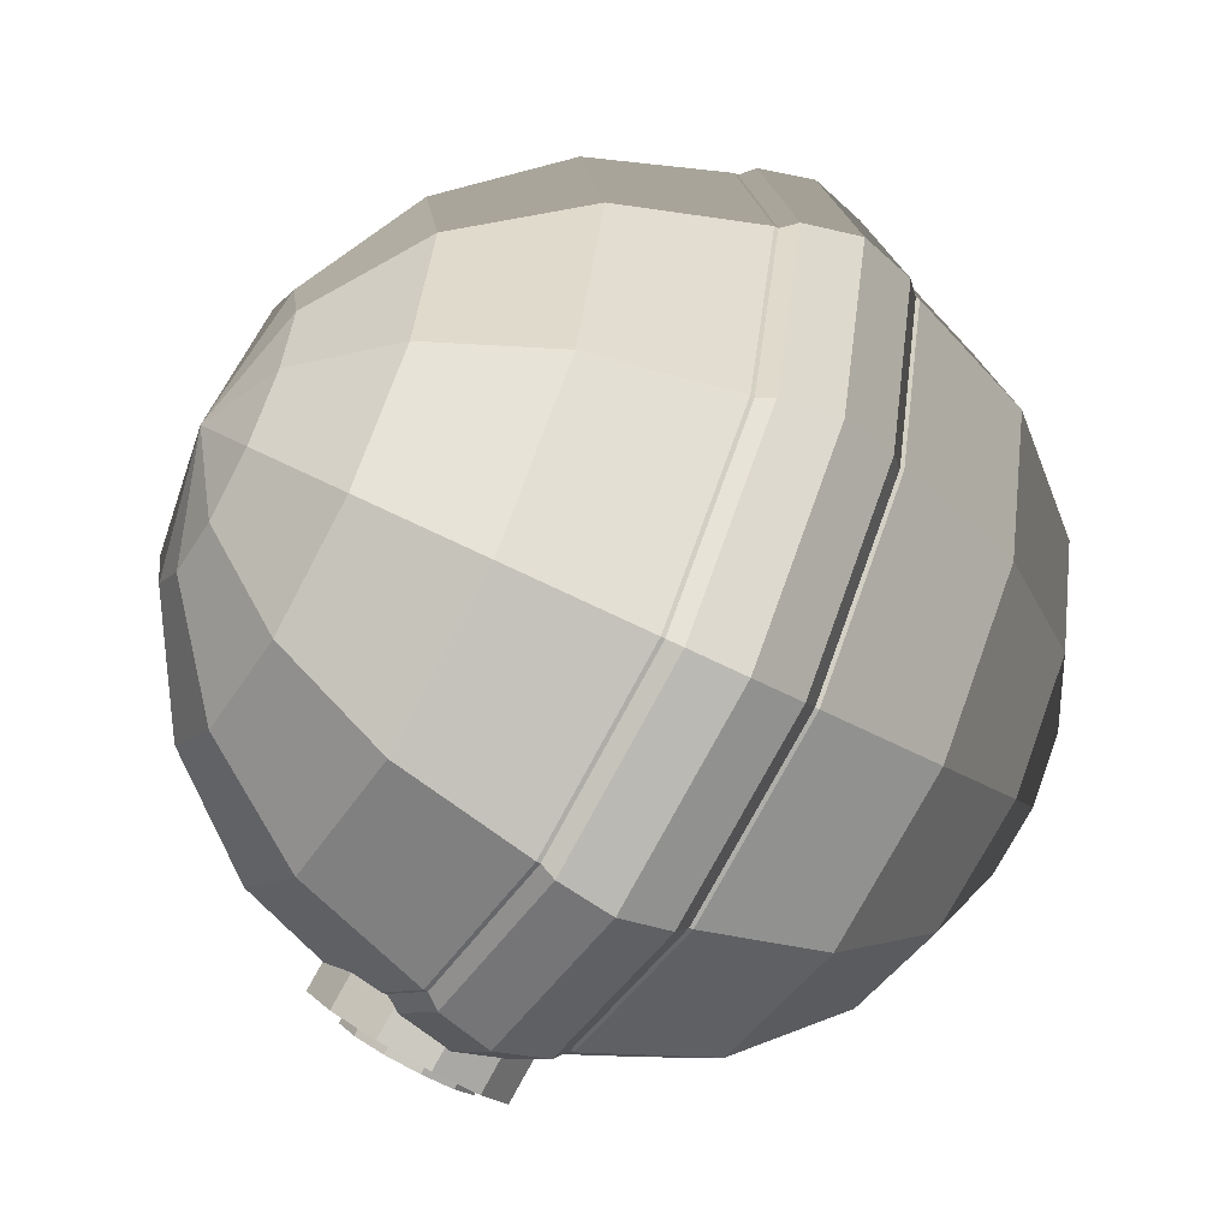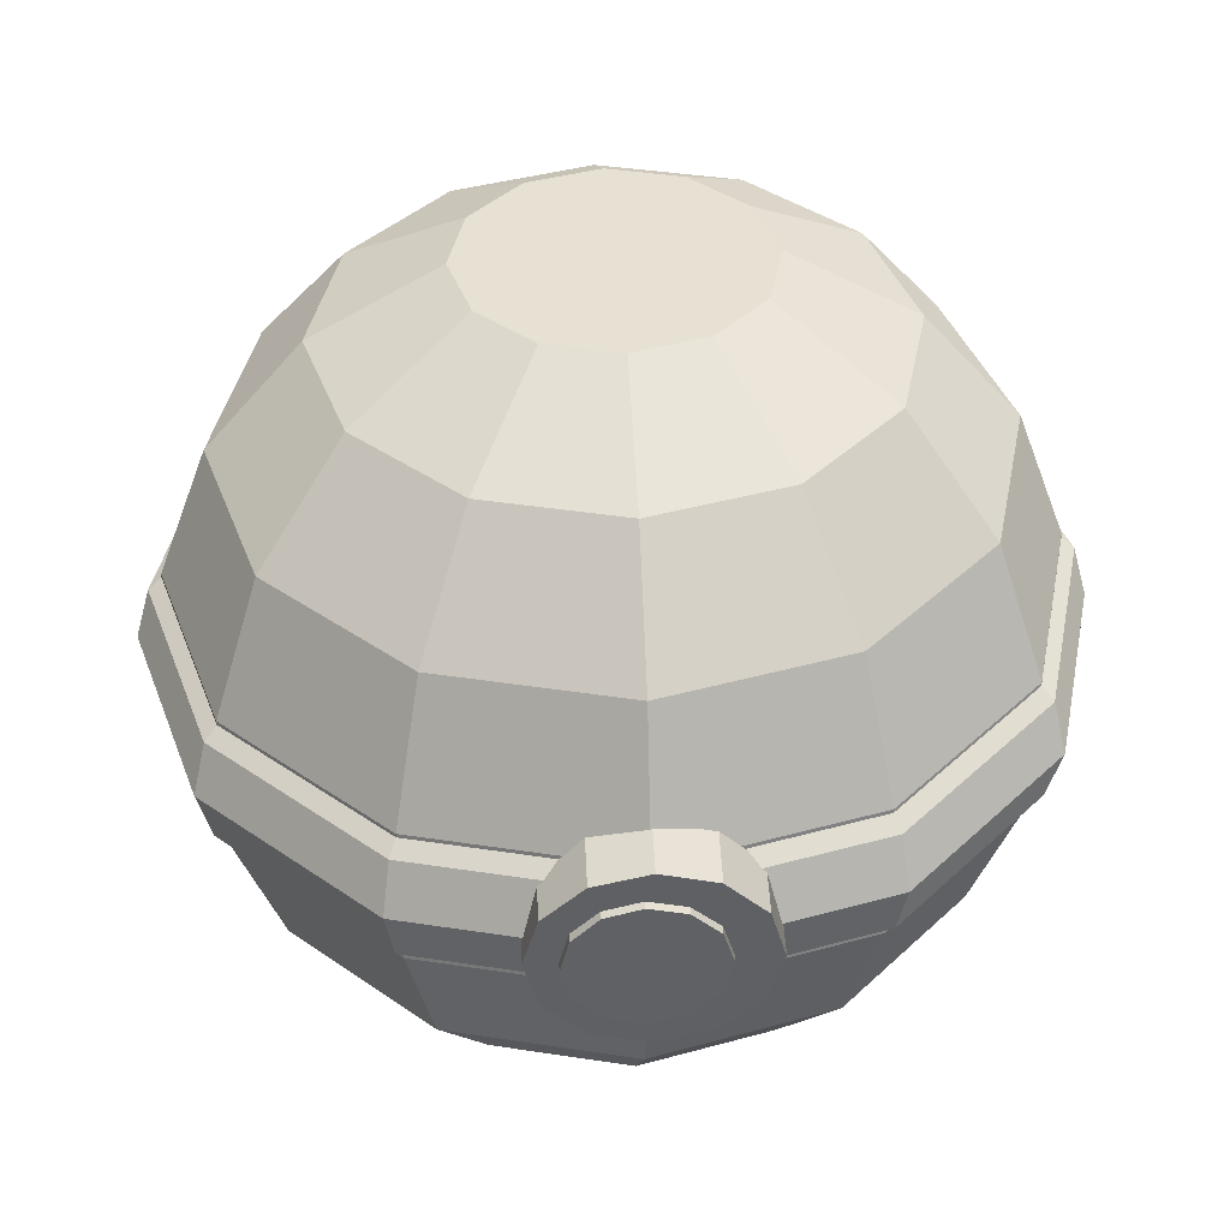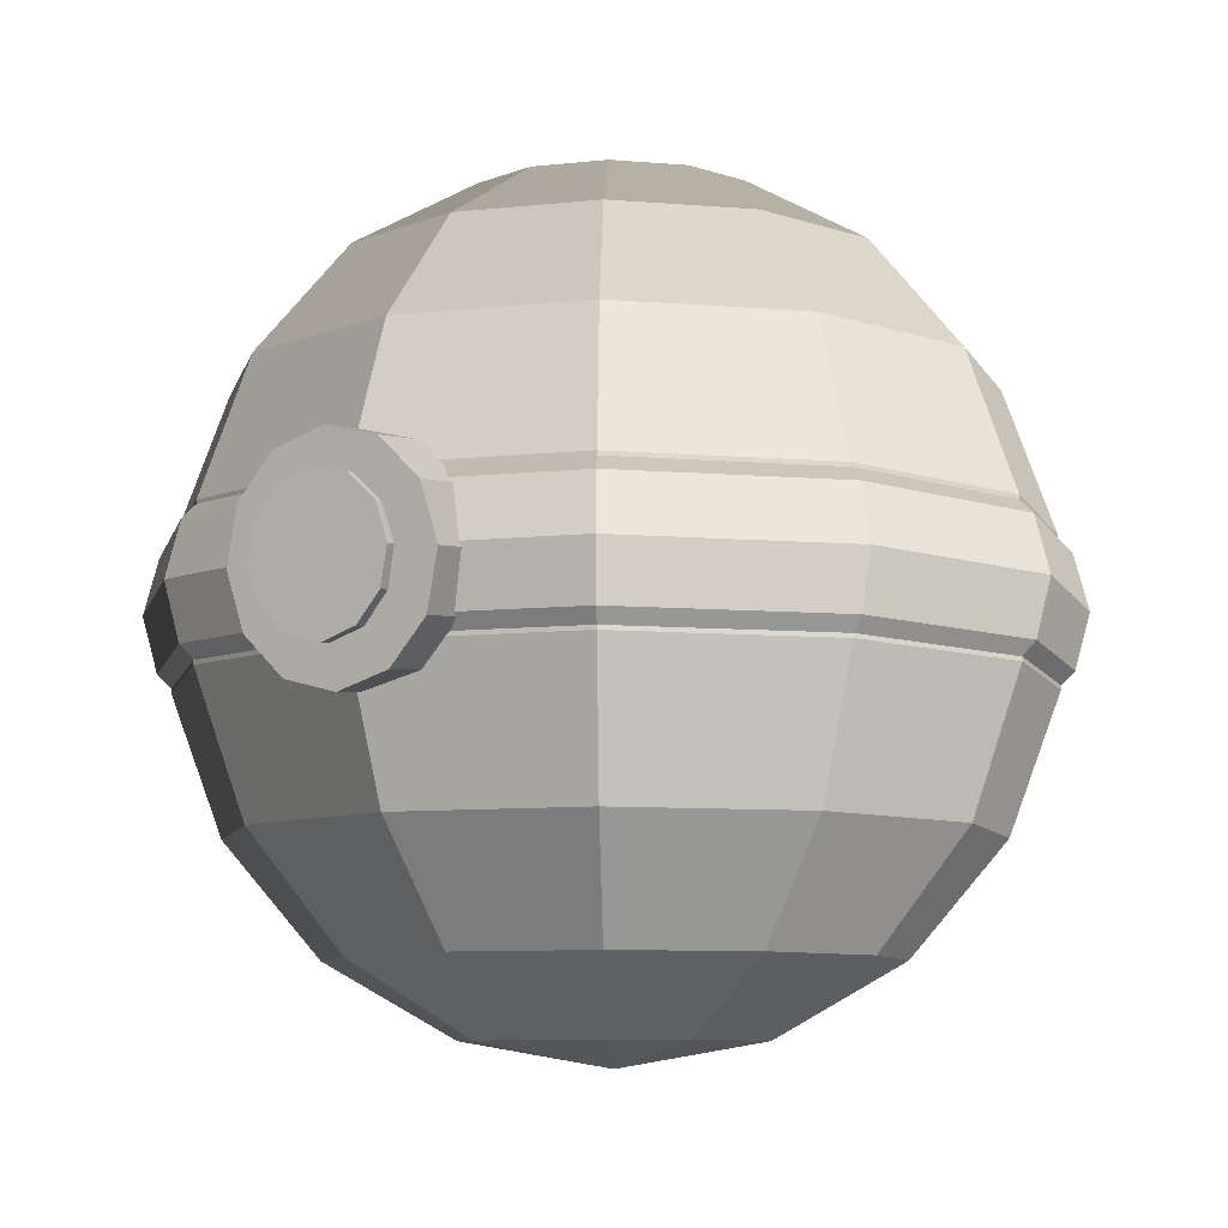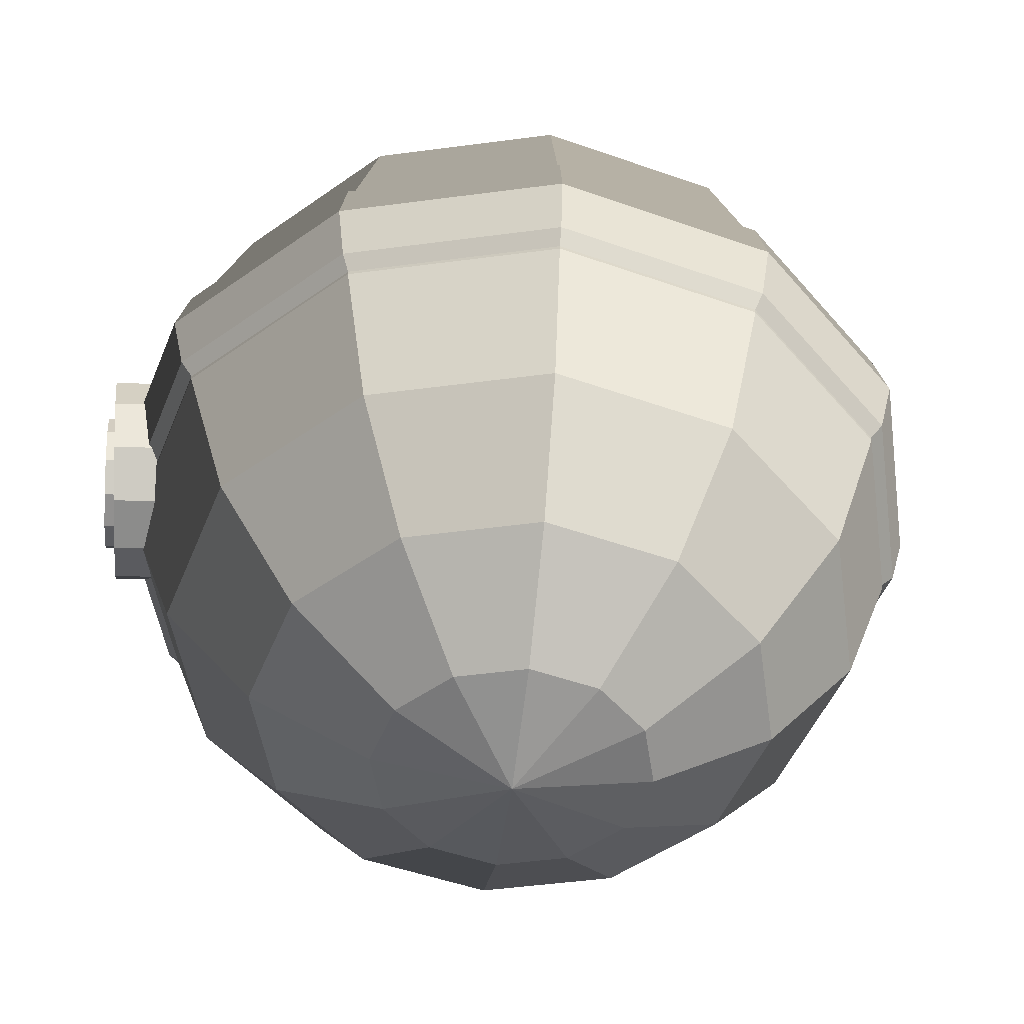
<metadata>
{"format":"obj","ext":"obj","renderer":"f3d","projection":"perspective","resolution":1024,"background":"white","views":[{"elev":-56.6,"azim":61.2,"up":"+Z"},{"elev":39.5,"azim":-124.1,"up":"+Y"},{"elev":-8.3,"azim":-88.1,"up":"+Y"},{"elev":-48.9,"azim":-36.6,"up":"+Y"}]}
</metadata>
<code>
v 0.04982 0.1157 0.02902
v 0.06949 0.1087 0.06308
v 0.04982 0.1087 0.06835
v 0.08388 0.1087 0.04869
v 0.08915 0.1087 0.02902
v 0.08388 0.1087 0.009355
v 0.06949 0.1087 -0.005042
v 0.04982 0.1087 -0.01031
v 0.03015 0.1087 -0.005042
v 0.01576 0.1087 0.009355
v 0.01049 0.1087 0.02902
v 0.01576 0.1087 0.04869
v 0.03015 0.1087 0.06308
v 0.08678 0.08877 0.09304
v 0.04982 0.08877 0.1029
v 0.1138 0.08877 0.06598
v 0.1237 0.08877 0.02902
v 0.1138 0.08877 -0.007939
v 0.08678 0.08877 -0.035
v 0.04982 0.08877 -0.0449
v 0.01286 0.08877 -0.035
v -0.0142 0.08877 -0.007939
v -0.0241 0.08877 0.02902
v -0.0142 0.08877 0.06598
v 0.01286 0.08877 0.09304
v 0.09962 0.05818 0.1153
v 0.04982 0.05818 0.1286
v 0.1361 0.05818 0.07882
v 0.1494 0.05818 0.02902
v 0.1361 0.05818 -0.02078
v 0.09962 0.05818 -0.05723
v 0.04982 0.05818 -0.07057
v 2.334e-05 0.05818 -0.05723
v -0.03643 0.05818 -0.02078
v -0.04977 0.05818 0.02902
v -0.03643 0.05818 0.07882
v 2.339e-05 0.05818 0.1153
v 0.1064 0.02065 0.1271
v 0.04982 0.02065 0.1423
v 0.1479 0.02065 0.08565
v 0.1631 0.02065 0.02902
v 0.1479 0.02065 -0.02761
v 0.1064 0.02065 -0.06906
v 0.04982 0.02065 -0.08423
v -0.006807 0.02065 -0.06906
v -0.04826 0.02065 -0.02761
v -0.06343 0.02065 0.02902
v -0.04826 0.02065 0.08565
v -0.006807 0.02065 0.1271
v 0.1064 0.0006785 0.1271
v 0.04982 0.0006785 0.1423
v 0.1479 0.0006785 0.08565
v 0.1631 0.0006787 0.02902
v 0.1479 0.0006785 -0.02761
v 0.1064 0.0006785 -0.06906
v 0.04982 0.0006785 -0.08423
v -0.006807 0.0006785 -0.06906
v -0.04826 0.0006785 -0.02761
v -0.06343 0.0006785 0.02902
v -0.04826 0.0006785 0.08565
v -0.006807 0.0006785 0.1271
v 0.04982 -0.01929 0.1423
v 0.1064 -0.01929 0.1271
v 0.09962 -0.05682 0.1153
v 0.04982 -0.05682 0.1286
v 0.1479 -0.01929 0.08565
v 0.1361 -0.05682 0.07882
v 0.1631 -0.01929 0.02902
v 0.1494 -0.05682 0.02902
v 0.1479 -0.01929 -0.02761
v 0.1361 -0.05682 -0.02078
v 0.1064 -0.01929 -0.06906
v 0.09962 -0.05682 -0.05723
v 0.04982 -0.01929 -0.08423
v 0.04982 -0.05682 -0.07057
v -0.006807 -0.01929 -0.06906
v 2.334e-05 -0.05682 -0.05723
v -0.04826 -0.01929 -0.02761
v -0.03643 -0.05682 -0.02078
v -0.06343 -0.01929 0.02902
v -0.04977 -0.05682 0.02902
v -0.04826 -0.01929 0.08565
v -0.03643 -0.05682 0.07882
v -0.006807 -0.01929 0.1271
v 2.339e-05 -0.05682 0.1153
v 0.08678 -0.08742 0.09304
v 0.04982 -0.08742 0.1029
v 0.1138 -0.08742 0.06598
v 0.1237 -0.08742 0.02902
v 0.1138 -0.08742 -0.007939
v 0.08678 -0.08742 -0.035
v 0.04982 -0.08742 -0.0449
v 0.01286 -0.08742 -0.035
v -0.0142 -0.08742 -0.007939
v -0.0241 -0.08742 0.02902
v -0.0142 -0.08742 0.06598
v 0.01286 -0.08742 0.09304
v 0.06949 -0.1074 0.06308
v 0.04982 -0.1074 0.06835
v 0.08388 -0.1074 0.04869
v 0.08915 -0.1074 0.02902
v 0.08388 -0.1074 0.009355
v 0.06949 -0.1074 -0.005042
v 0.04982 -0.1074 -0.01031
v 0.03015 -0.1074 -0.005042
v 0.01576 -0.1074 0.009355
v 0.01049 -0.1074 0.02902
v 0.01576 -0.1074 0.04869
v 0.03015 -0.1074 0.06308
v 0.04982 -0.1143 0.02902
v -0.04095 0.03093 0.02902
v -0.02879 0.03093 0.0744
v -0.04189 0.02688 0.08197
v -0.05607 0.02688 0.02902
v -0.05148 0.01581 0.0875
v -0.06715 0.01581 0.02902
v -0.05499 0.0006785 0.08953
v -0.0712 0.0006785 0.02902
v -0.05148 -0.01445 0.0875
v -0.06715 -0.01445 0.02902
v -0.04189 -0.02552 0.08197
v -0.05607 -0.02552 0.02902
v -0.02879 -0.02958 0.0744
v -0.04095 -0.02958 0.02902
v -0.01568 -0.02552 0.06684
v -0.02582 -0.02552 0.02902
v -0.006094 -0.01445 0.0613
v -0.01474 -0.01445 0.02902
v -0.002584 0.0006785 0.05928
v -0.01069 0.0006785 0.02902
v -0.006094 0.01581 0.0613
v -0.01474 0.01581 0.02902
v -0.01568 0.02688 0.06684
v -0.02582 0.02688 0.02902
v 0.004437 0.03093 0.1076
v -0.003127 0.02688 0.1207
v -0.008664 0.01581 0.1303
v -0.01069 0.0006785 0.1338
v -0.008664 -0.01445 0.1303
v -0.003127 -0.02552 0.1207
v 0.004437 -0.02958 0.1076
v 0.012 -0.02552 0.09453
v 0.01754 -0.01445 0.08494
v 0.01956 0.0006785 0.08142
v 0.01754 0.01581 0.08494
v 0.012 0.02688 0.09453
v 0.04982 0.03093 0.1198
v 0.04982 0.02688 0.1349
v 0.04982 0.01581 0.146
v 0.04982 0.0006785 0.15
v 0.04982 -0.01445 0.146
v 0.04982 -0.02552 0.1349
v 0.04982 -0.02958 0.1198
v 0.04982 -0.02552 0.1047
v 0.04982 -0.01445 0.09359
v 0.04982 0.0006785 0.08953
v 0.04982 0.01581 0.09359
v 0.04982 0.02688 0.1047
v 0.0952 0.03093 0.1076
v 0.1028 0.02688 0.1207
v 0.1083 0.01581 0.1303
v 0.1103 0.0006785 0.1338
v 0.1083 -0.01445 0.1303
v 0.1028 -0.02552 0.1207
v 0.0952 -0.02958 0.1076
v 0.08764 -0.02552 0.09453
v 0.0821 -0.01445 0.08494
v 0.08008 0.0006785 0.08142
v 0.0821 0.01581 0.08494
v 0.08764 0.02688 0.09453
v 0.1284 0.03093 0.0744
v 0.1415 0.02688 0.08197
v 0.1511 0.01581 0.0875
v 0.1546 0.0006785 0.08953
v 0.1511 -0.01445 0.0875
v 0.1415 -0.02552 0.08197
v 0.1284 -0.02958 0.0744
v 0.1153 -0.02552 0.06684
v 0.1057 -0.01445 0.0613
v 0.1022 0.0006785 0.05928
v 0.1057 0.01581 0.0613
v 0.1153 0.02688 0.06684
v 0.1406 0.03093 0.02902
v 0.1557 0.02688 0.02902
v 0.1668 0.01581 0.02902
v 0.1708 0.0006785 0.02902
v 0.1668 -0.01445 0.02902
v 0.1557 -0.02552 0.02902
v 0.1406 -0.02958 0.02902
v 0.1255 -0.02552 0.02902
v 0.1144 -0.01445 0.02902
v 0.1103 0.0006785 0.02902
v 0.1144 0.01581 0.02902
v 0.1255 0.02688 0.02902
v 0.1284 0.03093 -0.01636
v 0.1415 0.02688 -0.02393
v 0.1511 0.01581 -0.02946
v 0.1546 0.0006785 -0.03149
v 0.1511 -0.01445 -0.02946
v 0.1415 -0.02552 -0.02393
v 0.1284 -0.02958 -0.01636
v 0.1153 -0.02552 -0.008798
v 0.1057 -0.01445 -0.003261
v 0.1022 0.0006785 -0.001234
v 0.1057 0.01581 -0.003261
v 0.1153 0.02688 -0.008798
v 0.0952 0.03093 -0.04958
v 0.1028 0.02688 -0.06269
v 0.1083 0.01581 -0.07228
v 0.1103 0.0006785 -0.07579
v 0.1083 -0.01445 -0.07228
v 0.1028 -0.02552 -0.06269
v 0.0952 -0.02958 -0.04958
v 0.08764 -0.02552 -0.03648
v 0.0821 -0.01445 -0.02689
v 0.08008 0.0006785 -0.02338
v 0.0821 0.01581 -0.02689
v 0.08764 0.02688 -0.03648
v 0.04982 0.03093 -0.06174
v 0.04982 0.02688 -0.07687
v 0.04982 0.01581 -0.08795
v 0.04982 0.0006785 -0.092
v 0.04982 -0.01445 -0.08795
v 0.04982 -0.02552 -0.07687
v 0.04982 -0.02958 -0.06174
v 0.04982 -0.02552 -0.04662
v 0.04982 -0.01445 -0.03554
v 0.04982 0.0006785 -0.03149
v 0.04982 0.01581 -0.03554
v 0.04982 0.02688 -0.04662
v 0.004437 0.03093 -0.04958
v -0.003127 0.02688 -0.06269
v -0.008664 0.01581 -0.07228
v -0.01069 0.0006785 -0.07579
v -0.008664 -0.01445 -0.07228
v -0.003127 -0.02552 -0.06269
v 0.004437 -0.02958 -0.04958
v 0.012 -0.02552 -0.03648
v 0.01754 -0.01445 -0.02689
v 0.01956 0.0006785 -0.02338
v 0.01754 0.01581 -0.02689
v 0.012 0.02688 -0.03648
v -0.02879 0.03093 -0.01636
v -0.04189 0.02688 -0.02393
v -0.05148 0.01581 -0.02946
v -0.05499 0.0006785 -0.03149
v -0.05148 -0.01445 -0.02946
v -0.04189 -0.02552 -0.02393
v -0.02879 -0.02958 -0.01636
v -0.01568 -0.02552 -0.008798
v -0.006094 -0.01445 -0.003261
v -0.002584 0.0006785 -0.001234
v -0.006094 0.01581 -0.003261
v -0.01568 0.02688 -0.008798
v -0.06923 0.01348 -0.009492
v -0.06432 0.02437 -0.0194
v -0.05143 0.02577 -0.01149
v -0.05634 0.01487 -0.001573
v -0.05677 0.02833 -0.03239
v -0.04388 0.02972 -0.02447
v -0.0486 0.02427 -0.04496
v -0.03572 0.02567 -0.03704
v -0.04201 0.0133 -0.05376
v -0.02912 0.0147 -0.04584
v -0.03876 -0.001647 -0.05641
v -0.02587 -0.0002526 -0.0485
v -0.03972 -0.01657 -0.05223
v -0.02683 -0.01518 -0.04431
v -0.04463 -0.02747 -0.04231
v -0.03174 -0.02607 -0.0344
v -0.05218 -0.03142 -0.02933
v -0.03929 -0.03003 -0.02141
v -0.06034 -0.02737 -0.01676
v -0.04746 -0.02597 -0.00884
v -0.06693 -0.0164 -0.007964
v -0.05405 -0.015 -4.506e-05
v -0.07019 -0.001446 -0.005304
v -0.0573 -5.162e-05 0.002615
v -0.06524 0.009595 -0.01968
v -0.06175 0.01661 -0.02633
v -0.05318 0.01727 -0.02112
v -0.05667 0.01026 -0.01448
v -0.05669 0.01895 -0.03495
v -0.04812 0.01962 -0.02975
v -0.05142 0.01599 -0.04326
v -0.04285 0.01665 -0.03805
v -0.04734 0.008522 -0.04901
v -0.03877 0.009183 -0.04381
v -0.04556 -0.001458 -0.05068
v -0.03699 -0.0007964 -0.04547
v -0.04655 -0.01127 -0.0478
v -0.03798 -0.01061 -0.0426
v -0.05004 -0.01829 -0.04116
v -0.04147 -0.01763 -0.03596
v -0.0551 -0.02063 -0.03254
v -0.04653 -0.01997 -0.02733
v -0.06037 -0.01767 -0.02423
v -0.0518 -0.01701 -0.01903
v -0.06445 -0.0102 -0.01848
v -0.05588 -0.009537 -0.01327
v -0.06623 -0.0002191 -0.01681
v -0.05766 0.0004425 -0.01161
o group2059561797
g mesh2059561797
f 3 2 1
f 2 4 1
f 4 5 1
f 5 6 1
f 6 7 1
f 7 8 1
f 8 9 1
f 9 10 1
f 10 11 1
f 11 12 1
f 12 13 1
f 13 3 1
f 15 14 2 3
f 14 16 4 2
f 16 17 5 4
f 17 18 6 5
f 18 19 7 6
f 19 20 8 7
f 20 21 9 8
f 21 22 10 9
f 22 23 11 10
f 23 24 12 11
f 24 25 13 12
f 25 15 3 13
f 27 26 14 15
f 26 28 16 14
f 28 29 17 16
f 29 30 18 17
f 30 31 19 18
f 31 32 20 19
f 32 33 21 20
f 33 34 22 21
f 34 35 23 22
f 35 36 24 23
f 36 37 25 24
f 37 27 15 25
f 39 38 26 27
f 38 40 28 26
f 40 41 29 28
f 41 42 30 29
f 42 43 31 30
f 43 44 32 31
f 44 45 33 32
f 45 46 34 33
f 46 47 35 34
f 47 48 36 35
f 48 49 37 36
f 49 39 27 37
f 51 50 38 39
f 50 52 40 38
f 52 53 41 40
f 53 54 42 41
f 54 55 43 42
f 55 56 44 43
f 56 57 45 44
f 57 58 46 45
f 58 59 47 46
f 59 60 48 47
f 60 61 49 48
f 61 51 39 49
f 65 64 63 62
f 64 67 66 63
f 67 69 68 66
f 69 71 70 68
f 71 73 72 70
f 73 75 74 72
f 75 77 76 74
f 77 79 78 76
f 79 81 80 78
f 81 83 82 80
f 83 85 84 82
f 85 65 62 84
f 87 86 64 65
f 86 88 67 64
f 88 89 69 67
f 89 90 71 69
f 90 91 73 71
f 91 92 75 73
f 92 93 77 75
f 93 94 79 77
f 94 95 81 79
f 95 96 83 81
f 96 97 85 83
f 97 87 65 85
f 99 98 86 87
f 98 100 88 86
f 100 101 89 88
f 101 102 90 89
f 102 103 91 90
f 103 104 92 91
f 104 105 93 92
f 105 106 94 93
f 106 107 95 94
f 107 108 96 95
f 108 109 97 96
f 109 99 87 97
f 110 98 99
f 110 100 98
f 110 101 100
f 110 102 101
f 110 103 102
f 110 104 103
f 110 105 104
f 110 106 105
f 110 107 106
f 110 108 107
f 110 109 108
f 110 99 109
f 55 72 74 56
f 56 74 76 57
f 57 76 78 58
f 58 78 80 59
f 59 80 82 60
f 54 70 72 55
f 53 68 70 54
f 52 66 68 53
f 50 63 66 52
f 60 82 84 61
f 61 84 62 51
f 51 62 63 50
o group1643094377
g mesh1643094377
f 114 113 112 111
f 116 115 113 114
f 118 117 115 116
f 120 119 117 118
f 122 121 119 120
f 124 123 121 122
f 126 125 123 124
f 128 127 125 126
f 130 129 127 128
f 132 131 129 130
f 134 133 131 132
f 111 112 133 134
f 113 136 135 112
f 115 137 136 113
f 117 138 137 115
f 119 139 138 117
f 121 140 139 119
f 123 141 140 121
f 125 142 141 123
f 127 143 142 125
f 129 144 143 127
f 131 145 144 129
f 133 146 145 131
f 112 135 146 133
f 136 148 147 135
f 137 149 148 136
f 138 150 149 137
f 139 151 150 138
f 140 152 151 139
f 141 153 152 140
f 142 154 153 141
f 143 155 154 142
f 144 156 155 143
f 145 157 156 144
f 146 158 157 145
f 135 147 158 146
f 148 160 159 147
f 149 161 160 148
f 150 162 161 149
f 151 163 162 150
f 152 164 163 151
f 153 165 164 152
f 154 166 165 153
f 155 167 166 154
f 156 168 167 155
f 157 169 168 156
f 158 170 169 157
f 147 159 170 158
f 160 172 171 159
f 161 173 172 160
f 162 174 173 161
f 163 175 174 162
f 164 176 175 163
f 165 177 176 164
f 166 178 177 165
f 167 179 178 166
f 168 180 179 167
f 169 181 180 168
f 170 182 181 169
f 159 171 182 170
f 172 184 183 171
f 173 185 184 172
f 174 186 185 173
f 175 187 186 174
f 176 188 187 175
f 177 189 188 176
f 178 190 189 177
f 179 191 190 178
f 180 192 191 179
f 181 193 192 180
f 182 194 193 181
f 171 183 194 182
f 184 196 195 183
f 185 197 196 184
f 186 198 197 185
f 187 199 198 186
f 188 200 199 187
f 189 201 200 188
f 190 202 201 189
f 191 203 202 190
f 192 204 203 191
f 193 205 204 192
f 194 206 205 193
f 183 195 206 194
f 196 208 207 195
f 197 209 208 196
f 198 210 209 197
f 199 211 210 198
f 200 212 211 199
f 201 213 212 200
f 202 214 213 201
f 203 215 214 202
f 204 216 215 203
f 205 217 216 204
f 206 218 217 205
f 195 207 218 206
f 208 220 219 207
f 209 221 220 208
f 210 222 221 209
f 211 223 222 210
f 212 224 223 211
f 213 225 224 212
f 214 226 225 213
f 215 227 226 214
f 216 228 227 215
f 217 229 228 216
f 218 230 229 217
f 207 219 230 218
f 220 232 231 219
f 221 233 232 220
f 222 234 233 221
f 223 235 234 222
f 224 236 235 223
f 225 237 236 224
f 226 238 237 225
f 227 239 238 226
f 228 240 239 227
f 229 241 240 228
f 230 242 241 229
f 219 231 242 230
f 232 244 243 231
f 233 245 244 232
f 234 246 245 233
f 235 247 246 234
f 236 248 247 235
f 237 249 248 236
f 238 250 249 237
f 239 251 250 238
f 240 252 251 239
f 241 253 252 240
f 242 254 253 241
f 231 243 254 242
f 244 114 111 243
f 245 116 114 244
f 246 118 116 245
f 247 120 118 246
f 248 122 120 247
f 249 124 122 248
f 250 126 124 249
f 251 128 126 250
f 252 130 128 251
f 253 132 130 252
f 254 134 132 253
f 243 111 134 254
o group809481492
g mesh809481492
f 258 257 256 255
f 257 260 259 256
f 260 262 261 259
f 262 264 263 261
f 264 266 265 263
f 266 268 267 265
f 268 270 269 267
f 270 272 271 269
f 272 274 273 271
f 274 276 275 273
f 276 278 277 275
f 278 258 255 277
f 255 256 259 261 263 265 267 269 271 273 275 277
f 278 276 274 272 270 268 266 264 262 260 257 258
o group1754297906
g mesh1754297906
f 282 281 280 279
f 281 284 283 280
f 284 286 285 283
f 286 288 287 285
f 288 290 289 287
f 290 292 291 289
f 292 294 293 291
f 294 296 295 293
f 296 298 297 295
f 298 300 299 297
f 300 302 301 299
f 302 282 279 301
f 279 280 283 285 287 289 291 293 295 297 299 301
f 302 300 298 296 294 292 290 288 286 284 281 282

</code>
